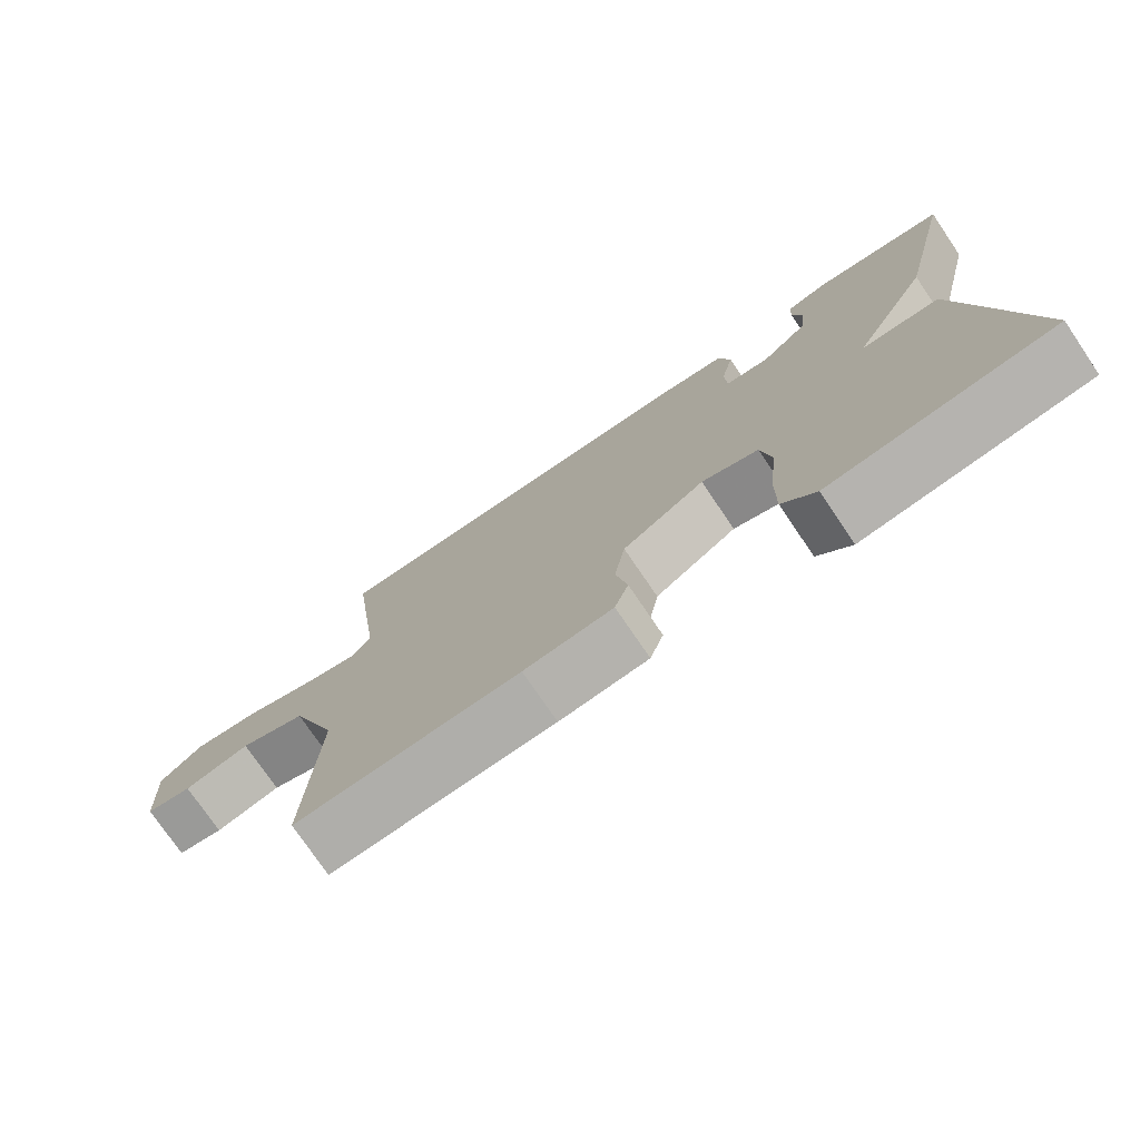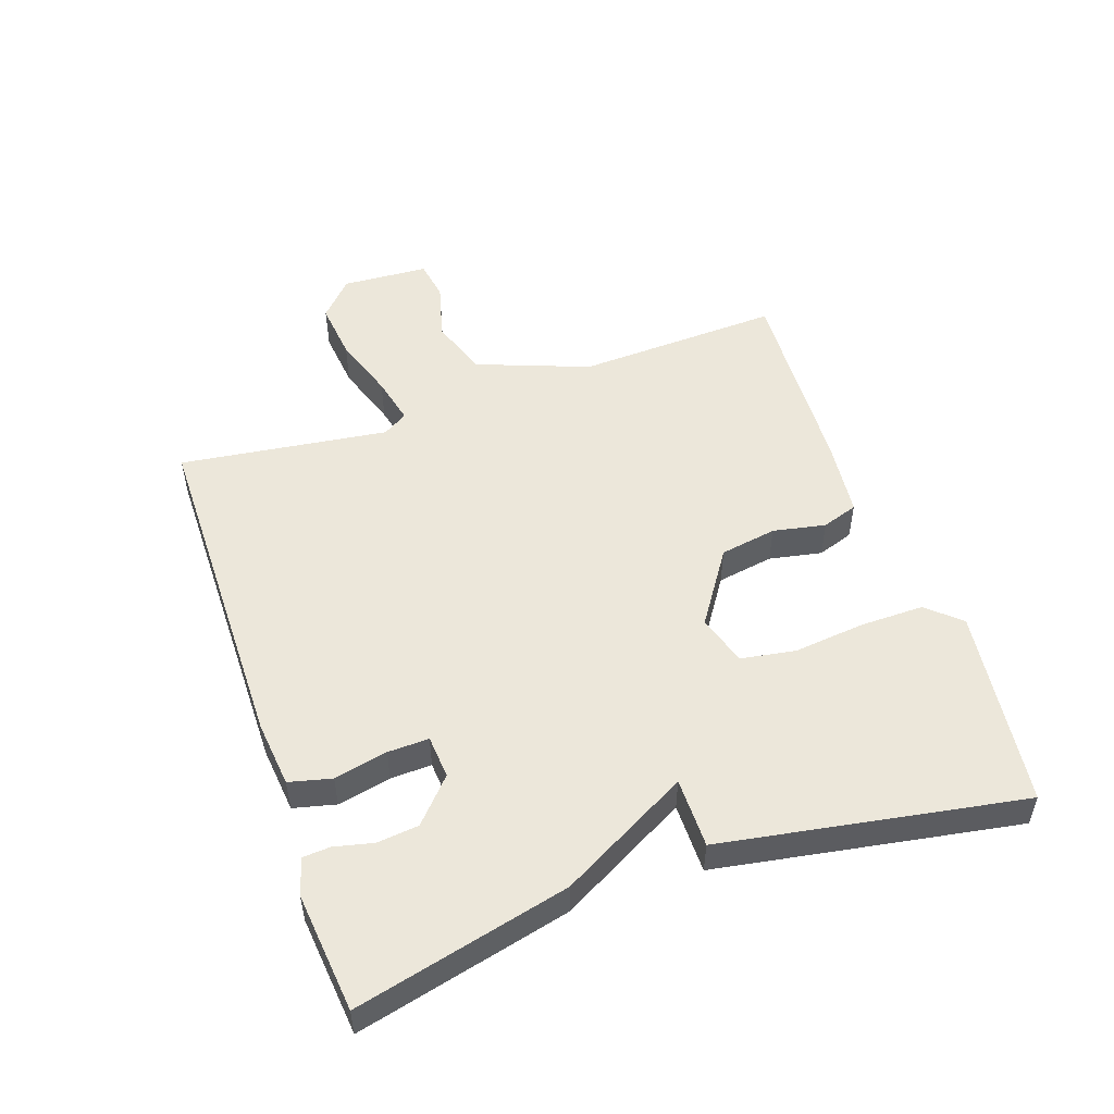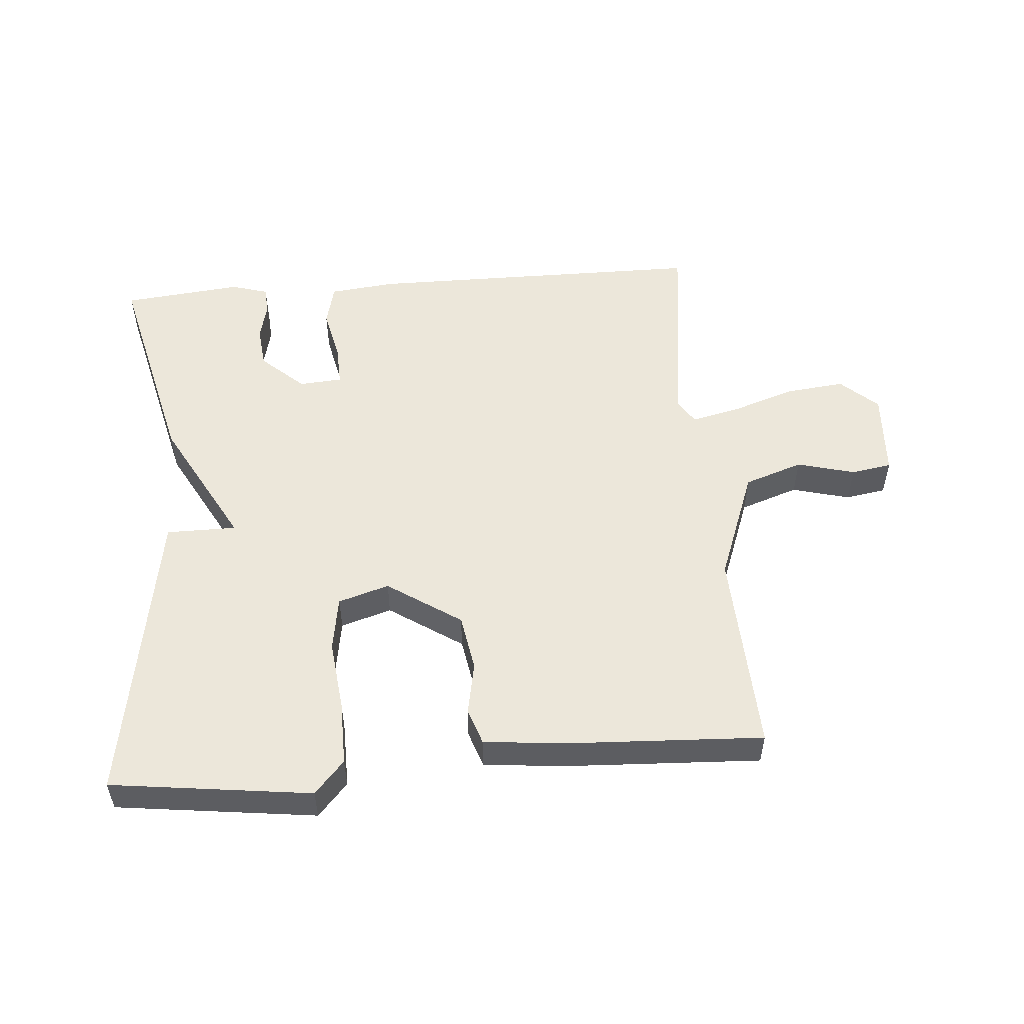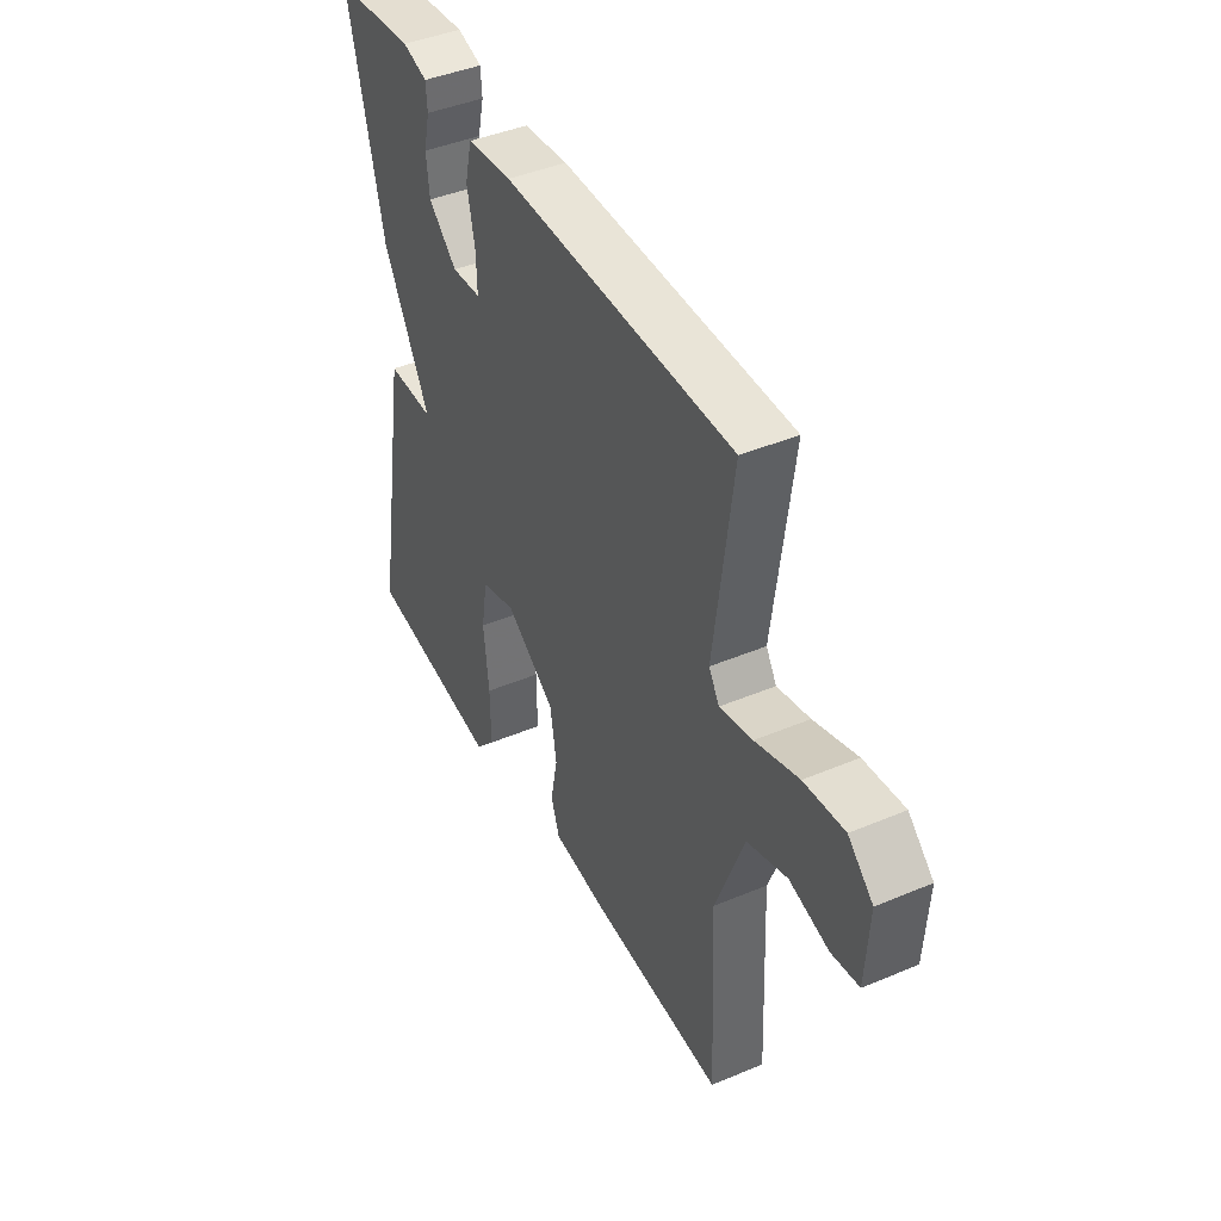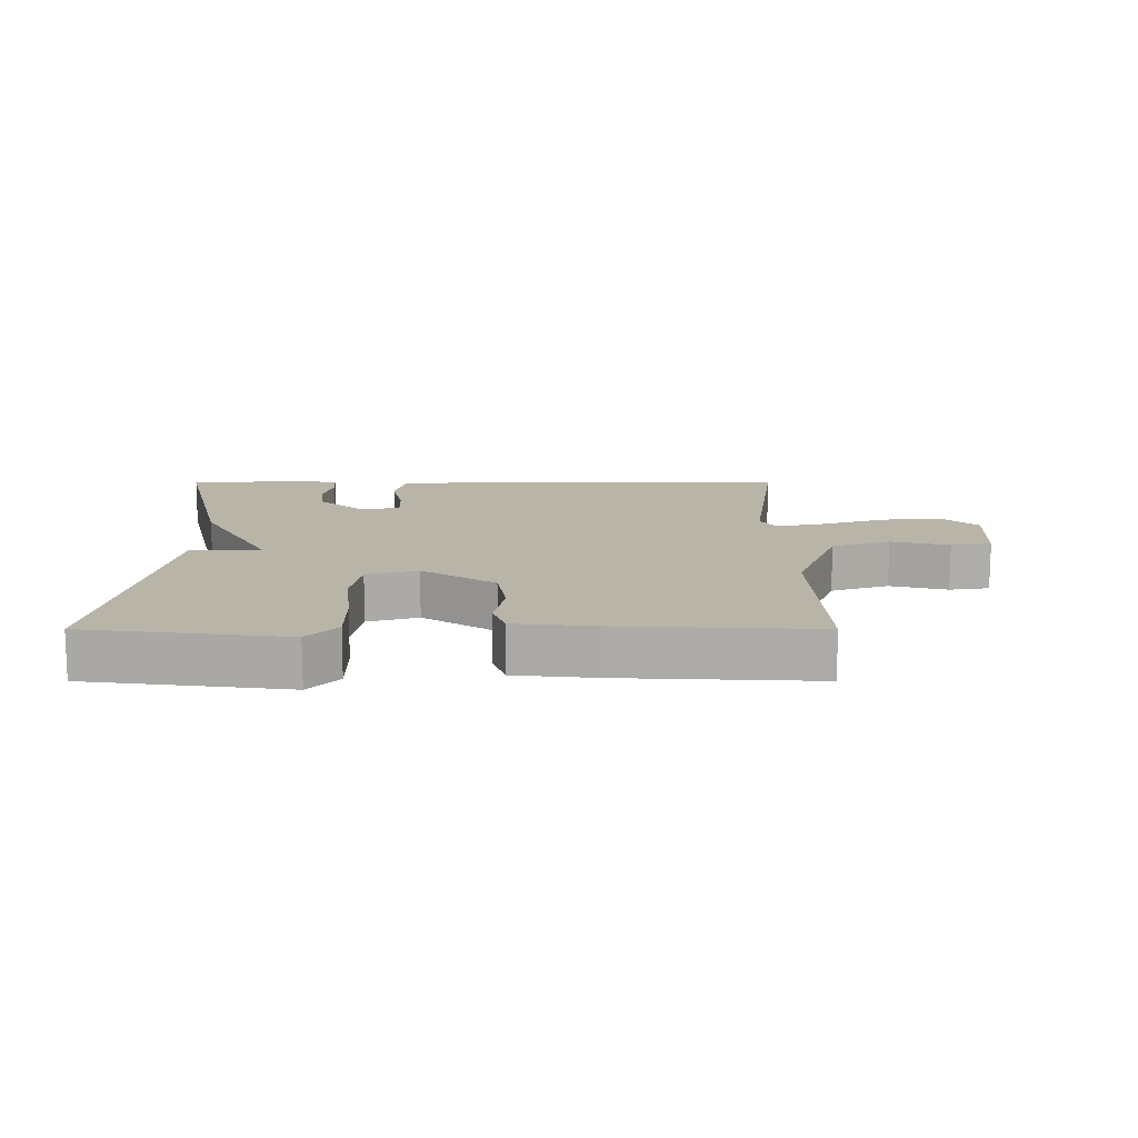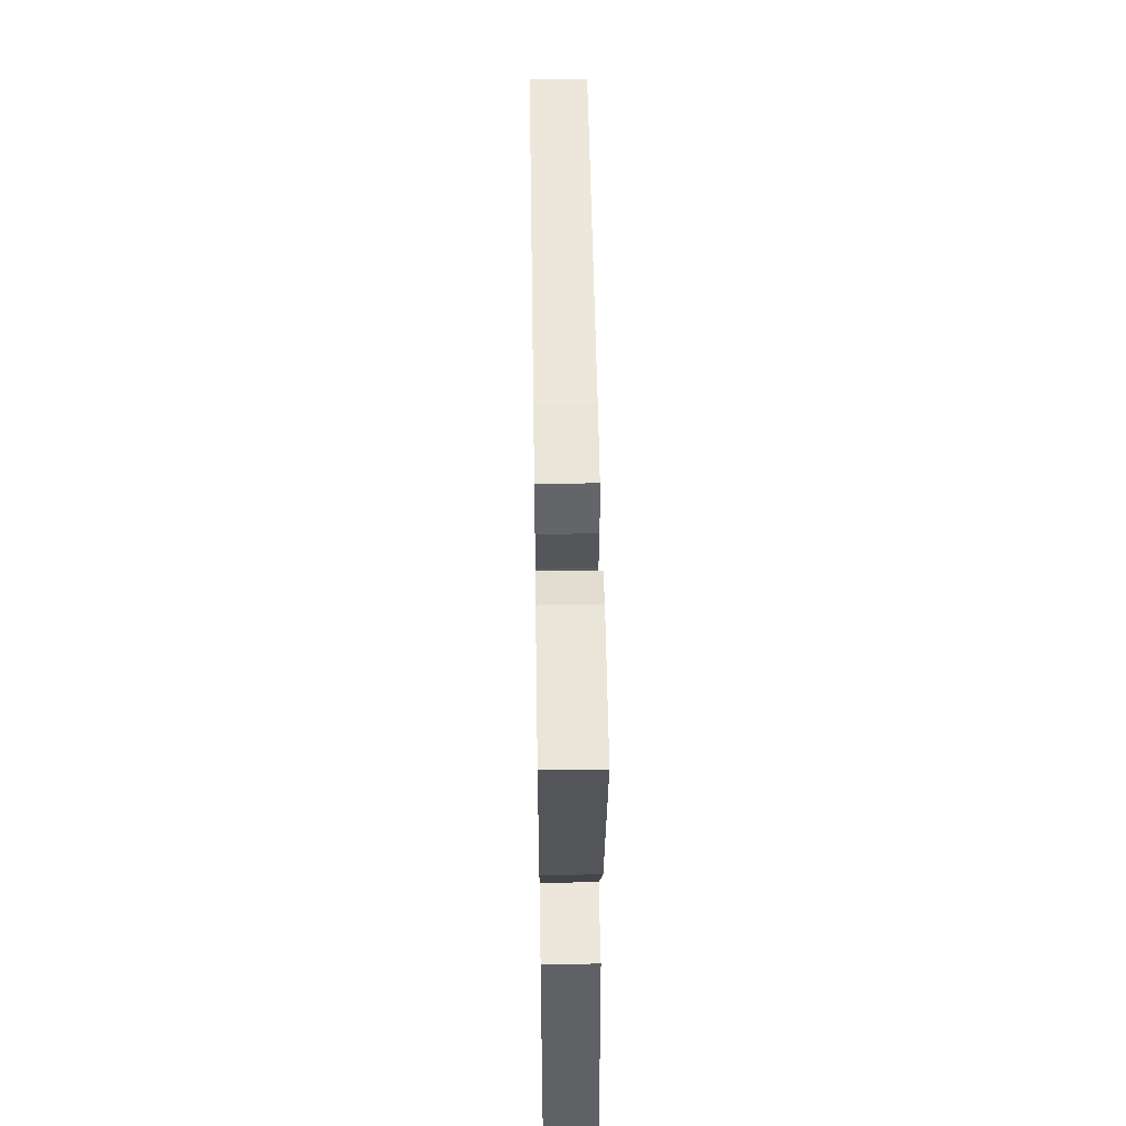
<metadata>
{"format":"obj","ext":"obj","renderer":"f3d","projection":"perspective","resolution":1024,"background":"white","views":[{"elev":-75.7,"azim":34.2,"up":"+Z"},{"elev":51.8,"azim":71.0,"up":"+Y"},{"elev":52.9,"azim":175.3,"up":"+Y"},{"elev":42.9,"azim":-116.6,"up":"+Z"},{"elev":13.2,"azim":-180.0,"up":"+Y"},{"elev":52.1,"azim":89.1,"up":"+Z"}]}
</metadata>
<code>
v -0.5 0.07 -0.5
v -0.486 0.07 -0.182
v -0.552 0.07 -0.007
v -0.643 0.07 0.024
v -0.733 0.07 0
v -0.796 0.07 0.01
v -0.804 0.07 0.145
v -0.747 0.07 0.197
v -0.655 0.07 0.187
v -0.556 0.07 0.154
v -0.481 0.07 0.137
v -0.457 0.07 0.176
v -0.5 0.07 0.5
v 0.029 0.07 0.503
v 0.132 0.07 0.492
v 0.148 0.07 0.426
v 0.13 0.07 0.343
v 0.128 0.07 0.279
v 0.195 0.07 0.274
v 0.261 0.07 0.334
v 0.268 0.07 0.399
v 0.254 0.07 0.459
v 0.257 0.07 0.502
v 0.314 0.07 0.519
v 0.5 0.07 0.5
v 0.42 0.07 0.168
v 0.311 0.07 -0.032
v 0.42 0.07 -0.032
v 0.5 0.07 -0.5
v 0.189 0.07 -0.54
v 0.143 0.07 -0.489
v 0.144 0.07 -0.39
v 0.156 0.07 -0.279
v 0.142 0.07 -0.194
v 0.063 0.07 -0.17
v -0.051 0.07 -0.246
v -0.066 0.07 -0.334
v -0.05 0.07 -0.416
v -0.069 0.07 -0.472
v -0.192 0.07 -0.485
v -0.5 0 -0.5
v -0.486 0 -0.182
v -0.552 0 -0.007
v -0.643 0 0.024
v -0.733 0 0
v -0.796 0 0.01
v -0.804 0 0.145
v -0.747 0 0.197
v -0.655 0 0.187
v -0.556 0 0.154
v -0.481 0 0.137
v -0.457 0 0.176
v -0.5 0 0.5
v 0.029 0 0.503
v 0.132 0 0.492
v 0.148 0 0.426
v 0.13 0 0.343
v 0.128 0 0.279
v 0.195 0 0.274
v 0.261 0 0.334
v 0.268 0 0.399
v 0.254 0 0.459
v 0.257 0 0.502
v 0.314 0 0.519
v 0.5 0 0.5
v 0.42 0 0.168
v 0.311 0 -0.032
v 0.42 0 -0.032
v 0.5 0 -0.5
v 0.189 0 -0.54
v 0.143 0 -0.489
v 0.144 0 -0.39
v 0.156 0 -0.279
v 0.142 0 -0.194
v 0.063 0 -0.17
v -0.051 0 -0.246
v -0.066 0 -0.334
v -0.05 0 -0.416
v -0.069 0 -0.472
v -0.192 0 -0.485
f 40 1 2
f 39 40 2
f 38 39 2
f 37 38 2
f 36 37 2 3
f 35 36 3
f 31 32 33
f 30 31 33
f 29 30 33
f 28 29 33
f 27 28 33
f 27 33 34
f 26 27 34 35
f 24 25 26
f 23 24 26
f 22 23 26
f 21 22 26
f 20 21 26
f 19 20 26 35
f 15 16 17
f 14 15 17
f 13 14 17
f 12 13 17
f 11 12 17 18
f 8 9 10
f 7 8 10
f 6 7 10
f 5 6 10
f 4 5 10
f 4 10 11
f 18 19 35
f 11 18 35
f 4 11 35
f 3 4 35
f 42 41 80
f 42 80 79
f 42 79 78
f 42 78 77
f 43 42 77 76
f 43 76 75
f 73 72 71
f 73 71 70
f 73 70 69
f 73 69 68
f 73 68 67
f 74 73 67
f 75 74 67 66
f 66 65 64
f 66 64 63
f 66 63 62
f 66 62 61
f 66 61 60
f 75 66 60 59
f 57 56 55
f 57 55 54
f 57 54 53
f 57 53 52
f 58 57 52 51
f 50 49 48
f 50 48 47
f 50 47 46
f 50 46 45
f 50 45 44
f 51 50 44
f 75 59 58
f 75 58 51
f 75 51 44
f 75 44 43
f 1 41 42 2
f 2 42 43 3
f 3 43 44 4
f 4 44 45 5
f 5 45 46 6
f 6 46 47 7
f 7 47 48 8
f 8 48 49 9
f 9 49 50 10
f 10 50 51 11
f 11 51 52 12
f 12 52 53 13
f 13 53 54 14
f 14 54 55 15
f 15 55 56 16
f 16 56 57 17
f 17 57 58 18
f 18 58 59 19
f 19 59 60 20
f 20 60 61 21
f 21 61 62 22
f 22 62 63 23
f 23 63 64 24
f 24 64 65 25
f 25 65 66 26
f 26 66 67 27
f 27 67 68 28
f 28 68 69 29
f 29 69 70 30
f 30 70 71 31
f 31 71 72 32
f 32 72 73 33
f 33 73 74 34
f 34 74 75 35
f 35 75 76 36
f 36 76 77 37
f 37 77 78 38
f 38 78 79 39
f 39 79 80 40
f 40 80 41 1

</code>
